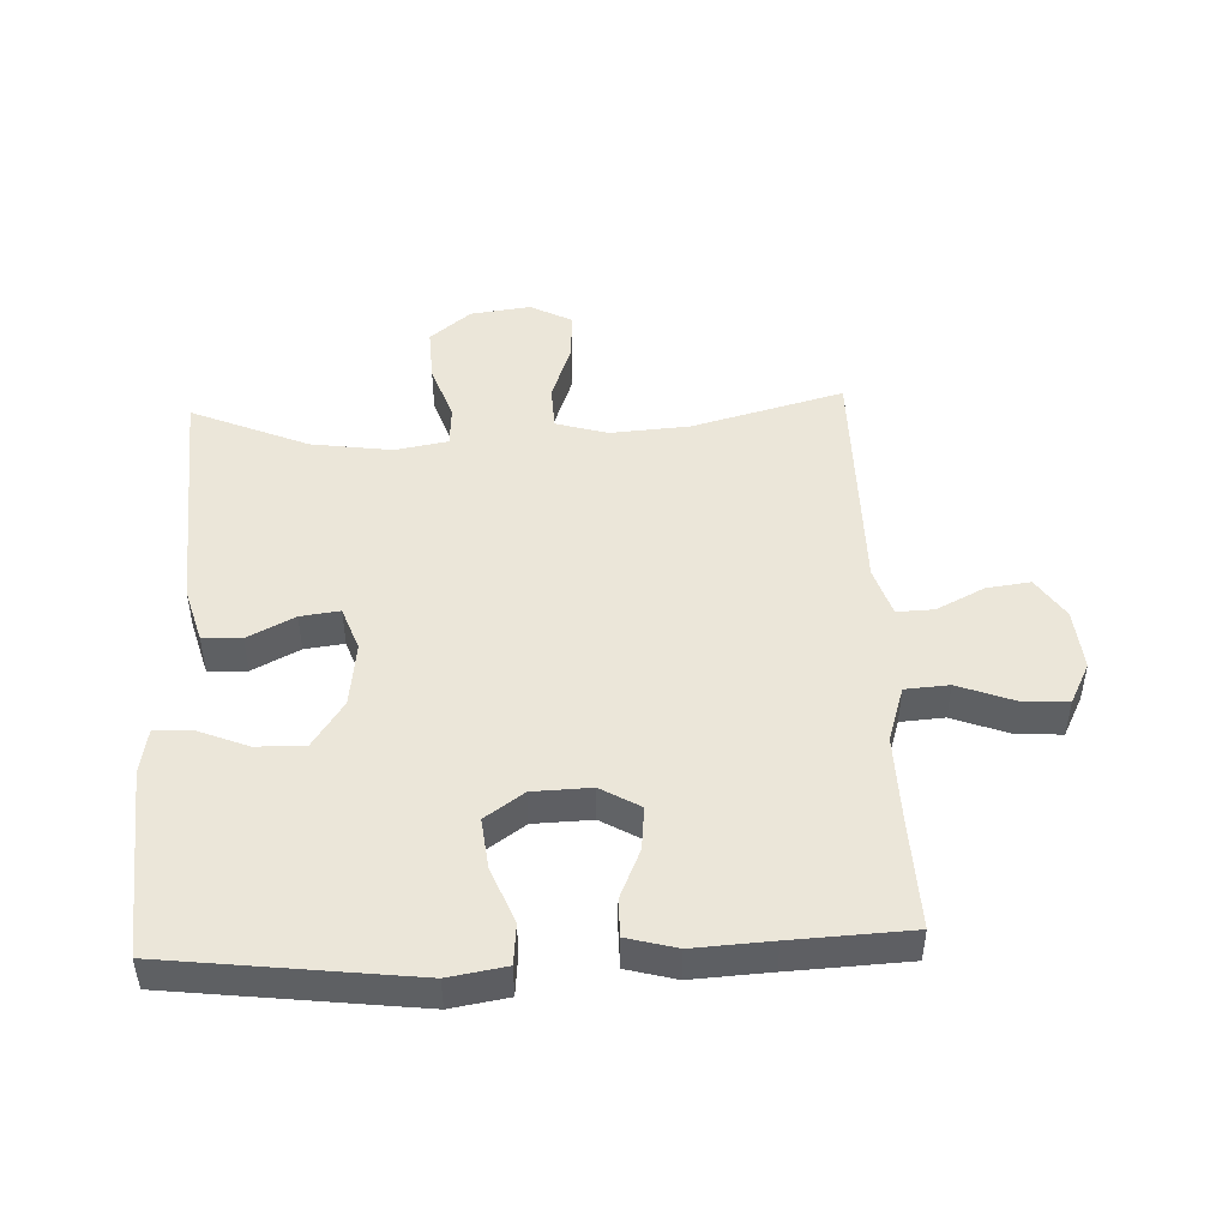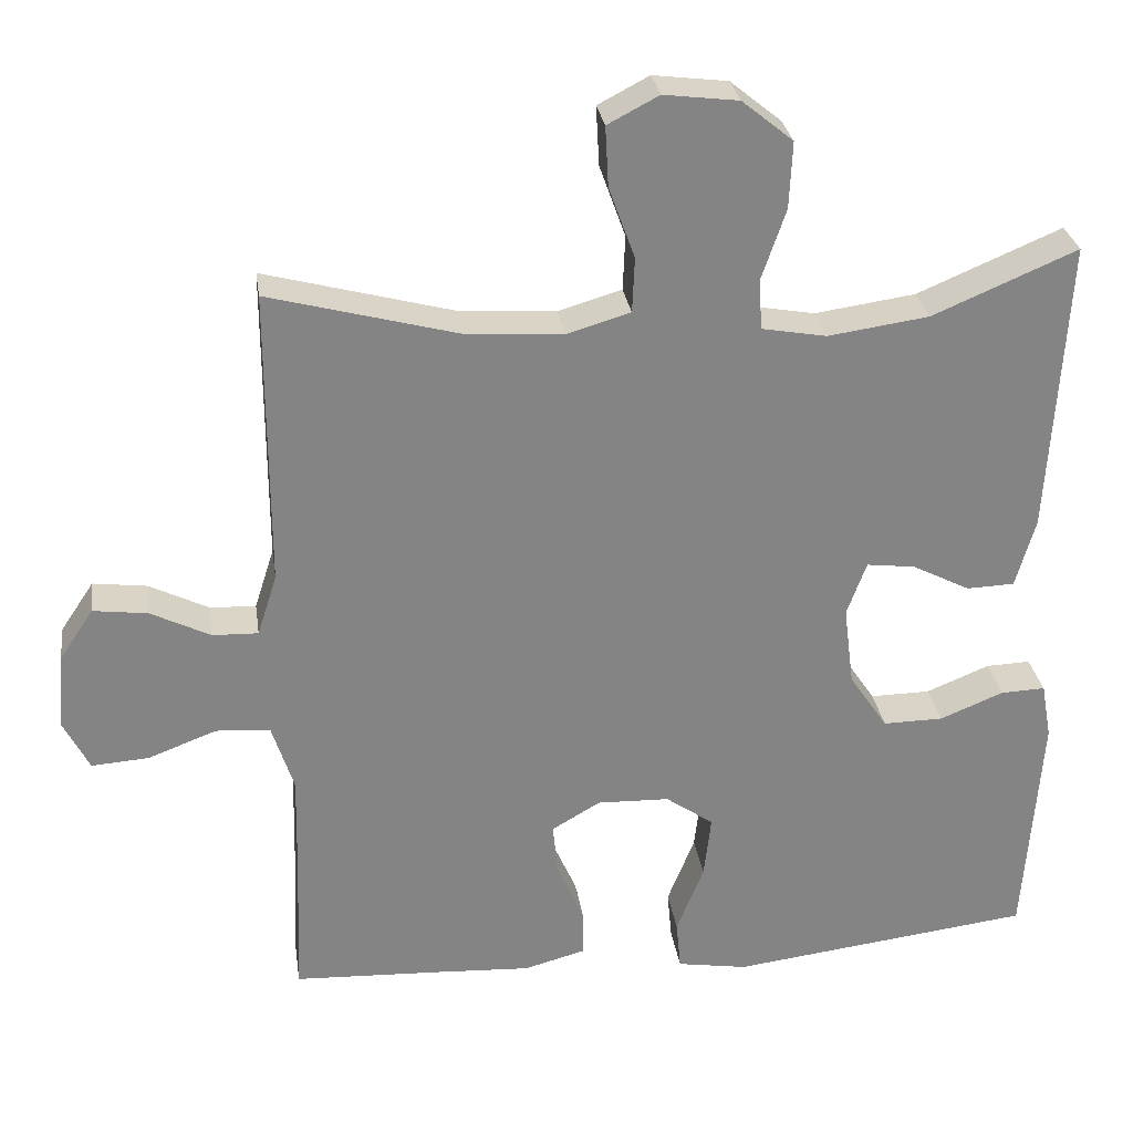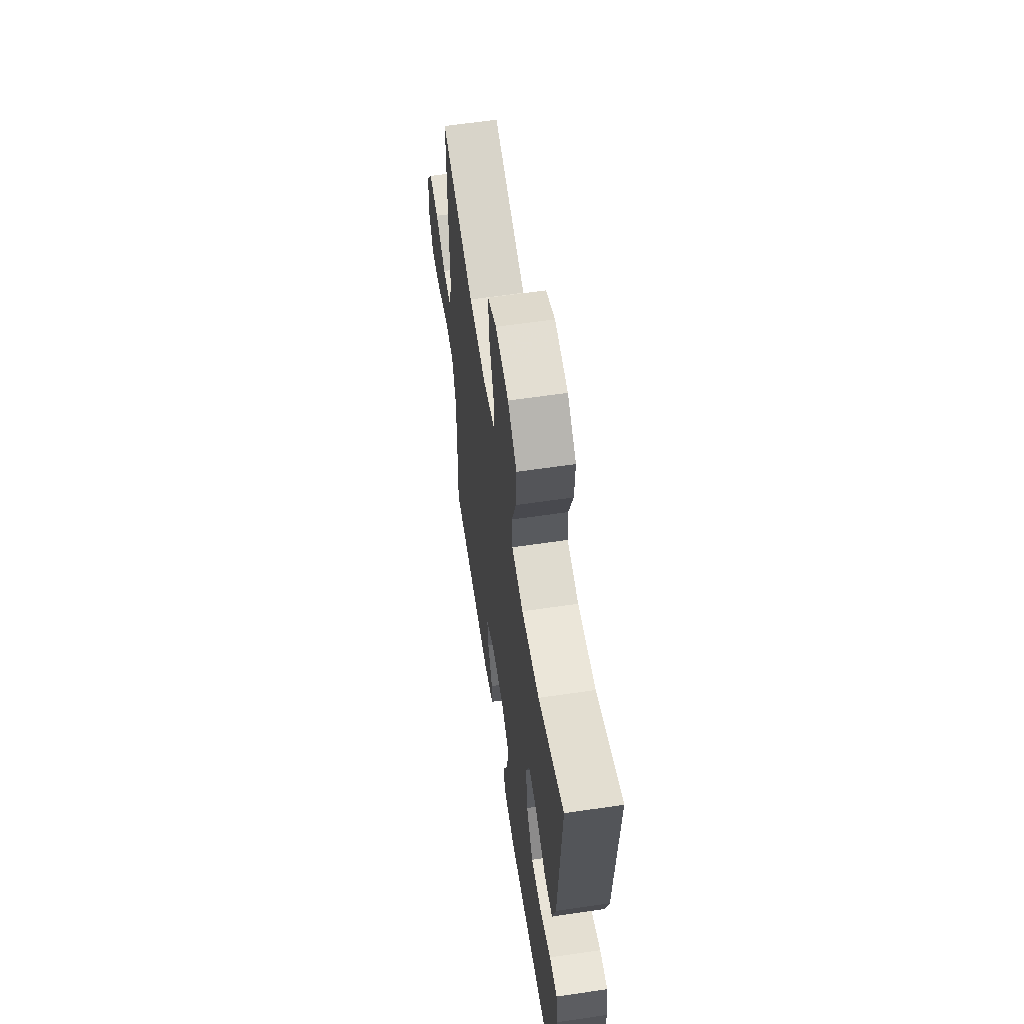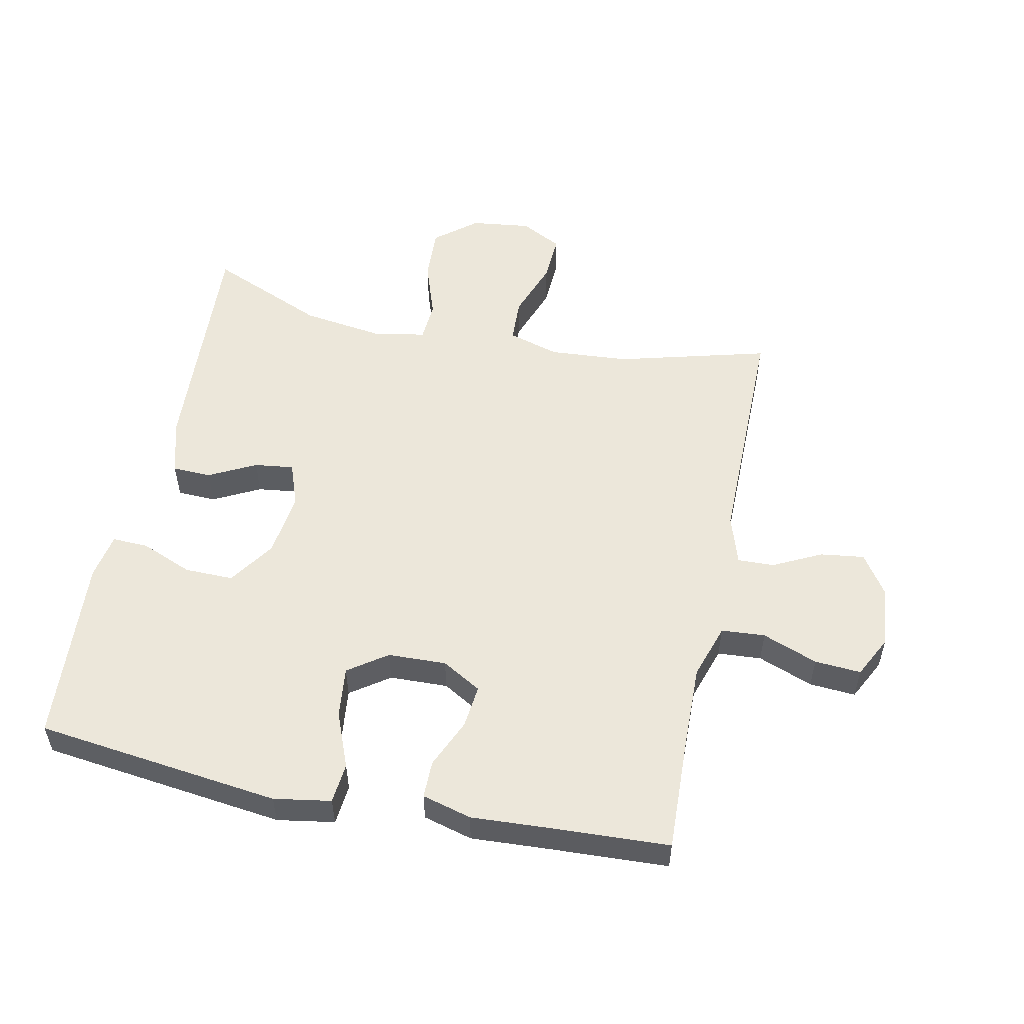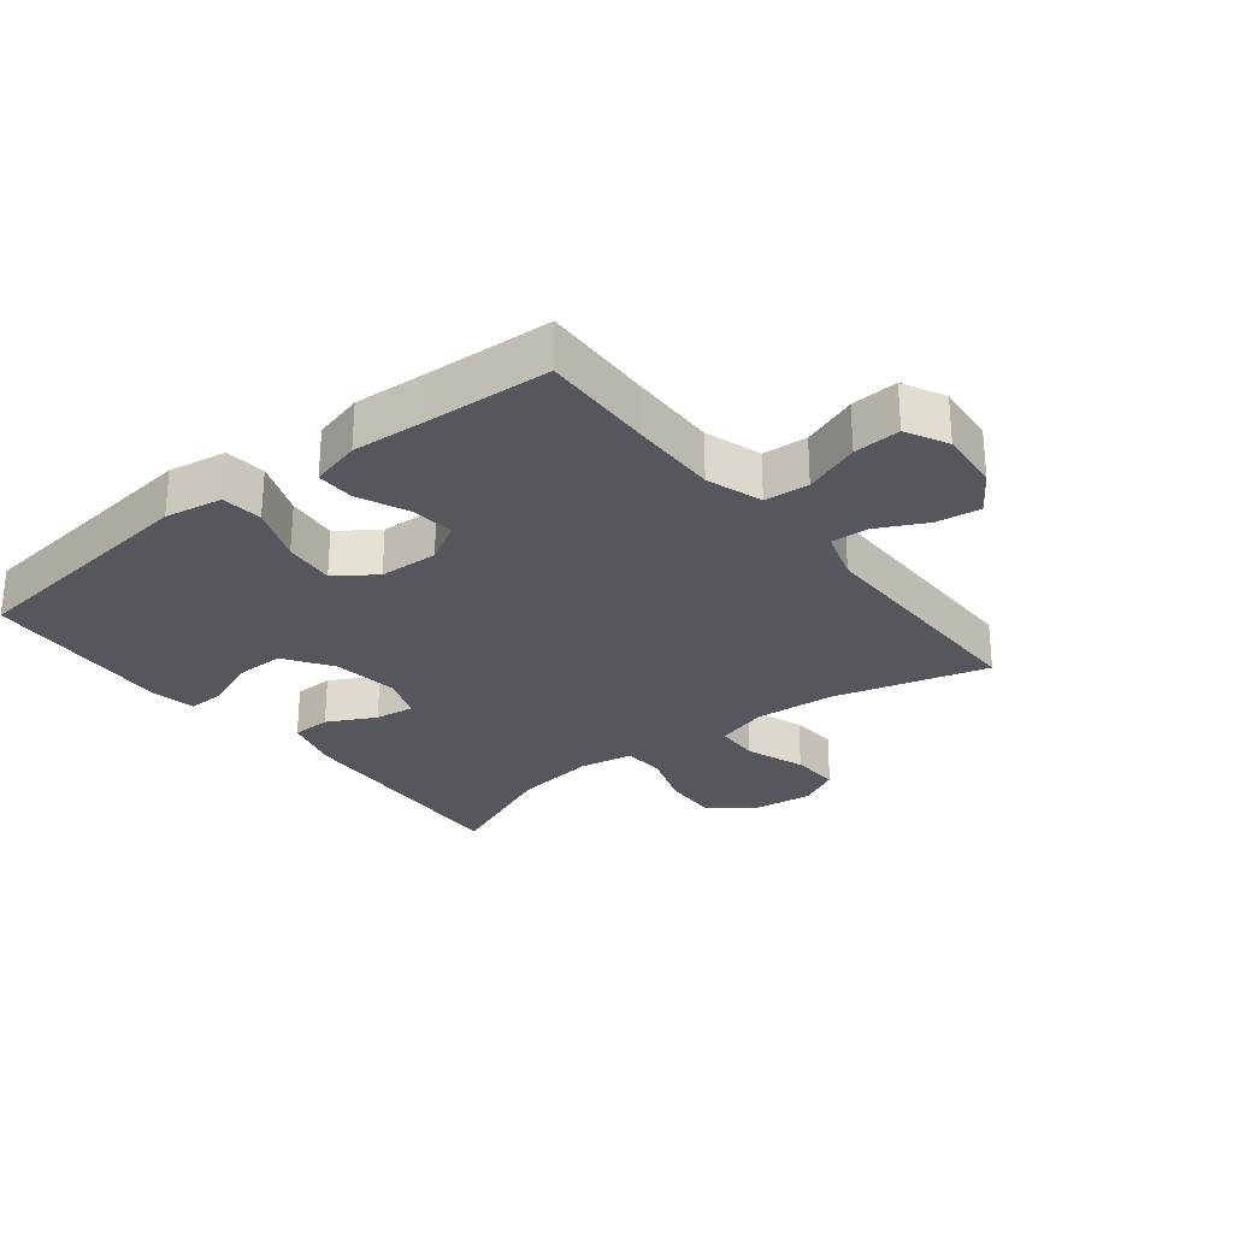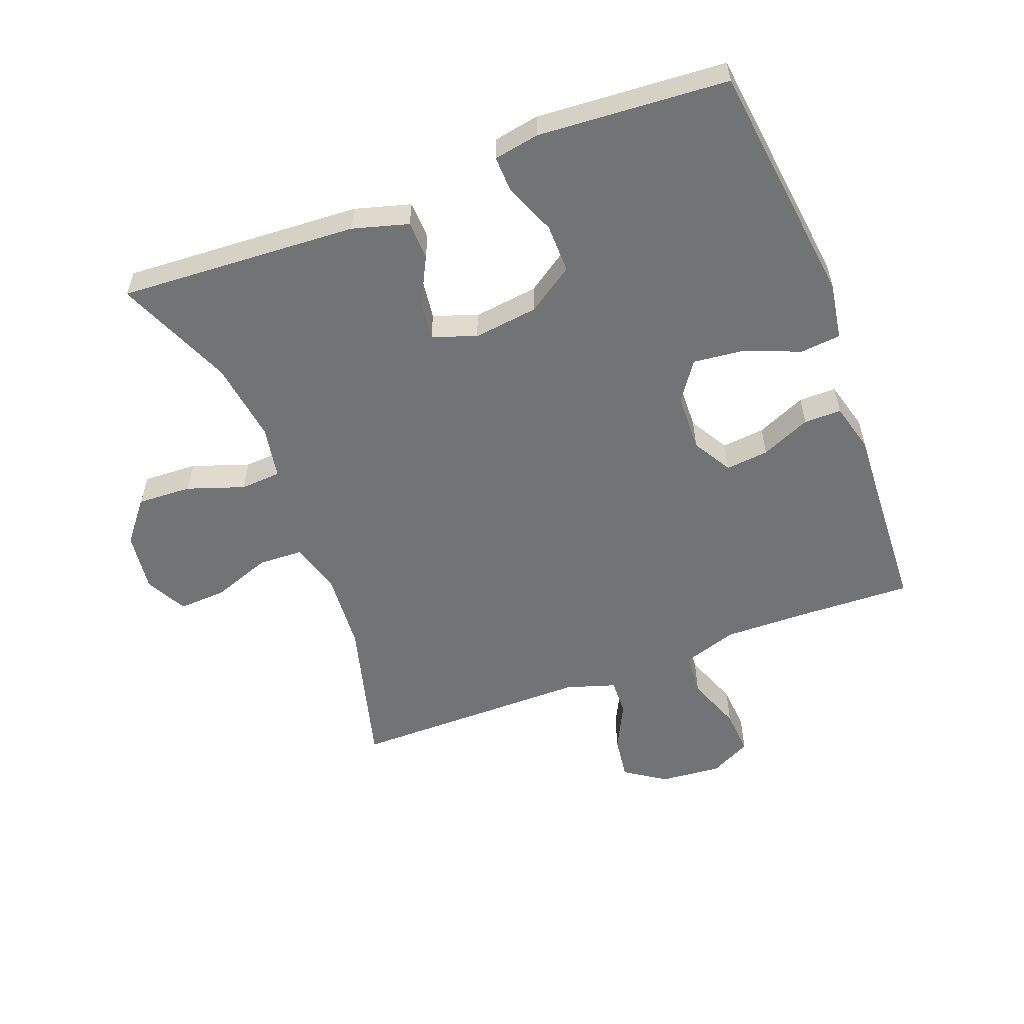
<metadata>
{"format":"obj","ext":"obj","renderer":"f3d","projection":"perspective","resolution":1024,"background":"white","views":[{"elev":47.7,"azim":177.5,"up":"+Y"},{"elev":28.9,"azim":-8.3,"up":"+Z"},{"elev":60.6,"azim":81.4,"up":"+Z"},{"elev":53.9,"azim":-168.2,"up":"+Y"},{"elev":-27.5,"azim":-141.7,"up":"+Y"},{"elev":-55.8,"azim":110.9,"up":"+Y"}]}
</metadata>
<code>
v -0.5 0.07 -0.5
v -0.493 0.07 -0.322
v -0.49 0.07 -0.188
v -0.518 0.07 -0.101
v -0.587 0.07 -0.096
v -0.674 0.07 -0.129
v -0.747 0.07 -0.134
v -0.78 0.07 -0.069
v -0.771 0.07 0.028
v -0.728 0.07 0.092
v -0.659 0.07 0.083
v -0.583 0.07 0.045
v -0.525 0.07 0.043
v -0.5 0.07 0.121
v -0.5 0.07 0.5
v -0.261 0.07 0.436
v -0.136 0.07 0.427
v -0.055 0.07 0.451
v -0.052 0.07 0.521
v -0.085 0.07 0.613
v -0.089 0.07 0.689
v -0.024 0.07 0.723
v 0.071 0.07 0.711
v 0.136 0.07 0.658
v 0.132 0.07 0.573
v 0.101 0.07 0.483
v 0.105 0.07 0.419
v 0.188 0.07 0.404
v 0.316 0.07 0.422
v 0.5 0.07 0.5
v 0.478 0.07 0.123
v 0.453 0.07 0.035
v 0.392 0.07 0.033
v 0.318 0.07 0.071
v 0.256 0.07 0.079
v 0.231 0.07 0.01
v 0.244 0.07 -0.092
v 0.293 0.07 -0.165
v 0.37 0.07 -0.164
v 0.451 0.07 -0.131
v 0.508 0.07 -0.129
v 0.521 0.07 -0.201
v 0.5 0.07 -0.5
v 0.114 0.07 -0.547
v 0.024 0.07 -0.532
v 0.018 0.07 -0.468
v 0.053 0.07 -0.38
v 0.062 0.07 -0.3
v 0.001 0.07 -0.257
v -0.091 0.07 -0.254
v -0.153 0.07 -0.29
v -0.146 0.07 -0.358
v -0.112 0.07 -0.436
v -0.112 0.07 -0.495
v -0.19 0.07 -0.516
v -0.313 0.07 -0.509
v -0.5 0 -0.5
v -0.493 0 -0.322
v -0.49 0 -0.188
v -0.518 0 -0.101
v -0.587 0 -0.096
v -0.674 0 -0.129
v -0.747 0 -0.134
v -0.78 0 -0.069
v -0.771 0 0.028
v -0.728 0 0.092
v -0.659 0 0.083
v -0.583 0 0.045
v -0.525 0 0.043
v -0.5 0 0.121
v -0.5 0 0.5
v -0.261 0 0.436
v -0.136 0 0.427
v -0.055 0 0.451
v -0.052 0 0.521
v -0.085 0 0.613
v -0.089 0 0.689
v -0.024 0 0.723
v 0.071 0 0.711
v 0.136 0 0.658
v 0.132 0 0.573
v 0.101 0 0.483
v 0.105 0 0.419
v 0.188 0 0.404
v 0.316 0 0.422
v 0.5 0 0.5
v 0.478 0 0.123
v 0.453 0 0.035
v 0.392 0 0.033
v 0.318 0 0.071
v 0.256 0 0.079
v 0.231 0 0.01
v 0.244 0 -0.092
v 0.293 0 -0.165
v 0.37 0 -0.164
v 0.451 0 -0.131
v 0.508 0 -0.129
v 0.521 0 -0.201
v 0.5 0 -0.5
v 0.114 0 -0.547
v 0.024 0 -0.532
v 0.018 0 -0.468
v 0.053 0 -0.38
v 0.062 0 -0.3
v 0.001 0 -0.257
v -0.091 0 -0.254
v -0.153 0 -0.29
v -0.146 0 -0.358
v -0.112 0 -0.436
v -0.112 0 -0.495
v -0.19 0 -0.516
v -0.313 0 -0.509
f 54 55 56
f 53 54 56
f 52 53 56
f 56 1 2
f 52 56 2
f 51 52 2
f 50 51 2 3
f 49 50 3 4
f 45 46 47
f 44 45 47
f 43 44 47
f 42 43 47
f 41 42 47
f 40 41 47
f 39 40 47
f 38 39 47 48
f 37 38 48 49
f 32 33 34
f 31 32 34
f 30 31 34
f 29 30 34
f 28 29 34 35
f 27 28 35 36
f 24 25 26
f 23 24 26
f 22 23 26
f 21 22 26
f 20 21 26
f 19 20 26
f 18 19 26 27
f 37 49 4
f 36 37 4
f 27 36 4
f 18 27 4
f 17 18 4
f 10 11 12
f 9 10 12
f 8 9 12
f 7 8 12
f 6 7 12
f 5 6 12
f 5 12 13
f 4 5 13
f 17 4 13
f 16 17 13
f 14 15 16
f 13 14 16
f 112 111 110
f 112 110 109
f 112 109 108
f 58 57 112
f 58 112 108
f 58 108 107
f 59 58 107 106
f 60 59 106 105
f 103 102 101
f 103 101 100
f 103 100 99
f 103 99 98
f 103 98 97
f 103 97 96
f 103 96 95
f 104 103 95 94
f 105 104 94 93
f 90 89 88
f 90 88 87
f 90 87 86
f 90 86 85
f 91 90 85 84
f 92 91 84 83
f 82 81 80
f 82 80 79
f 82 79 78
f 82 78 77
f 82 77 76
f 82 76 75
f 83 82 75 74
f 60 105 93
f 60 93 92
f 60 92 83
f 60 83 74
f 60 74 73
f 68 67 66
f 68 66 65
f 68 65 64
f 68 64 63
f 68 63 62
f 68 62 61
f 69 68 61
f 69 61 60
f 69 60 73
f 69 73 72
f 72 71 70
f 72 70 69
f 1 57 58 2
f 2 58 59 3
f 3 59 60 4
f 4 60 61 5
f 5 61 62 6
f 6 62 63 7
f 7 63 64 8
f 8 64 65 9
f 9 65 66 10
f 10 66 67 11
f 11 67 68 12
f 12 68 69 13
f 13 69 70 14
f 14 70 71 15
f 15 71 72 16
f 16 72 73 17
f 17 73 74 18
f 18 74 75 19
f 19 75 76 20
f 20 76 77 21
f 21 77 78 22
f 22 78 79 23
f 23 79 80 24
f 24 80 81 25
f 25 81 82 26
f 26 82 83 27
f 27 83 84 28
f 28 84 85 29
f 29 85 86 30
f 30 86 87 31
f 31 87 88 32
f 32 88 89 33
f 33 89 90 34
f 34 90 91 35
f 35 91 92 36
f 36 92 93 37
f 37 93 94 38
f 38 94 95 39
f 39 95 96 40
f 40 96 97 41
f 41 97 98 42
f 42 98 99 43
f 43 99 100 44
f 44 100 101 45
f 45 101 102 46
f 46 102 103 47
f 47 103 104 48
f 48 104 105 49
f 49 105 106 50
f 50 106 107 51
f 51 107 108 52
f 52 108 109 53
f 53 109 110 54
f 54 110 111 55
f 55 111 112 56
f 56 112 57 1

</code>
